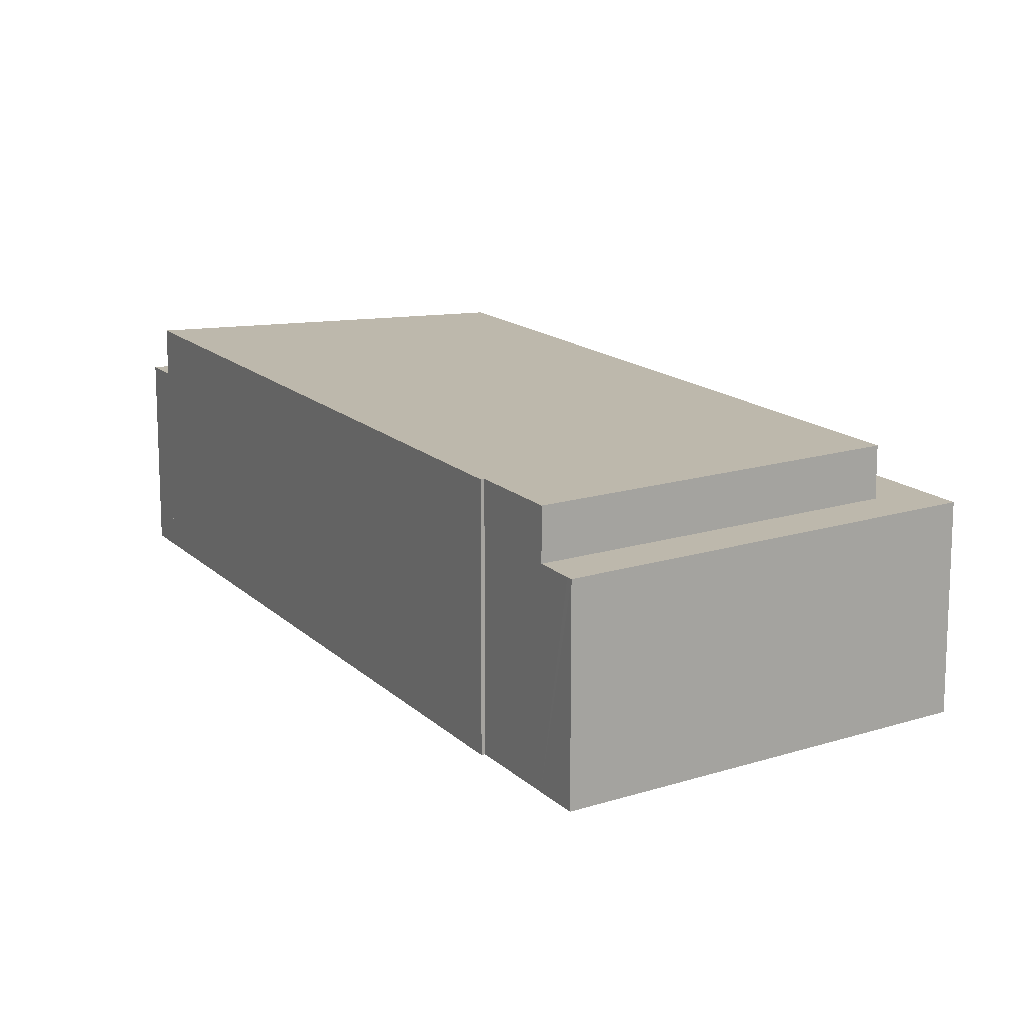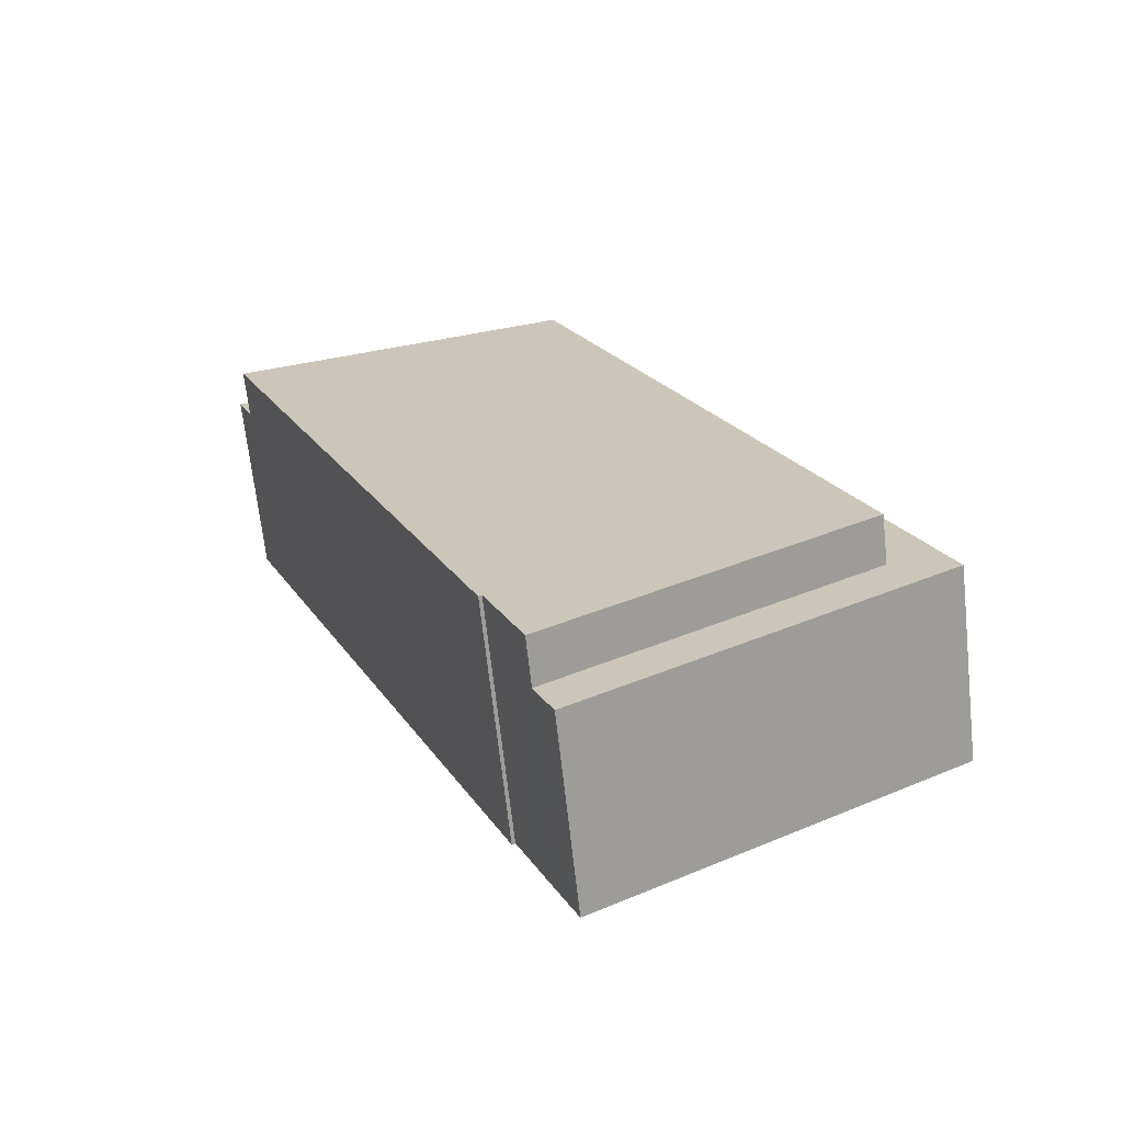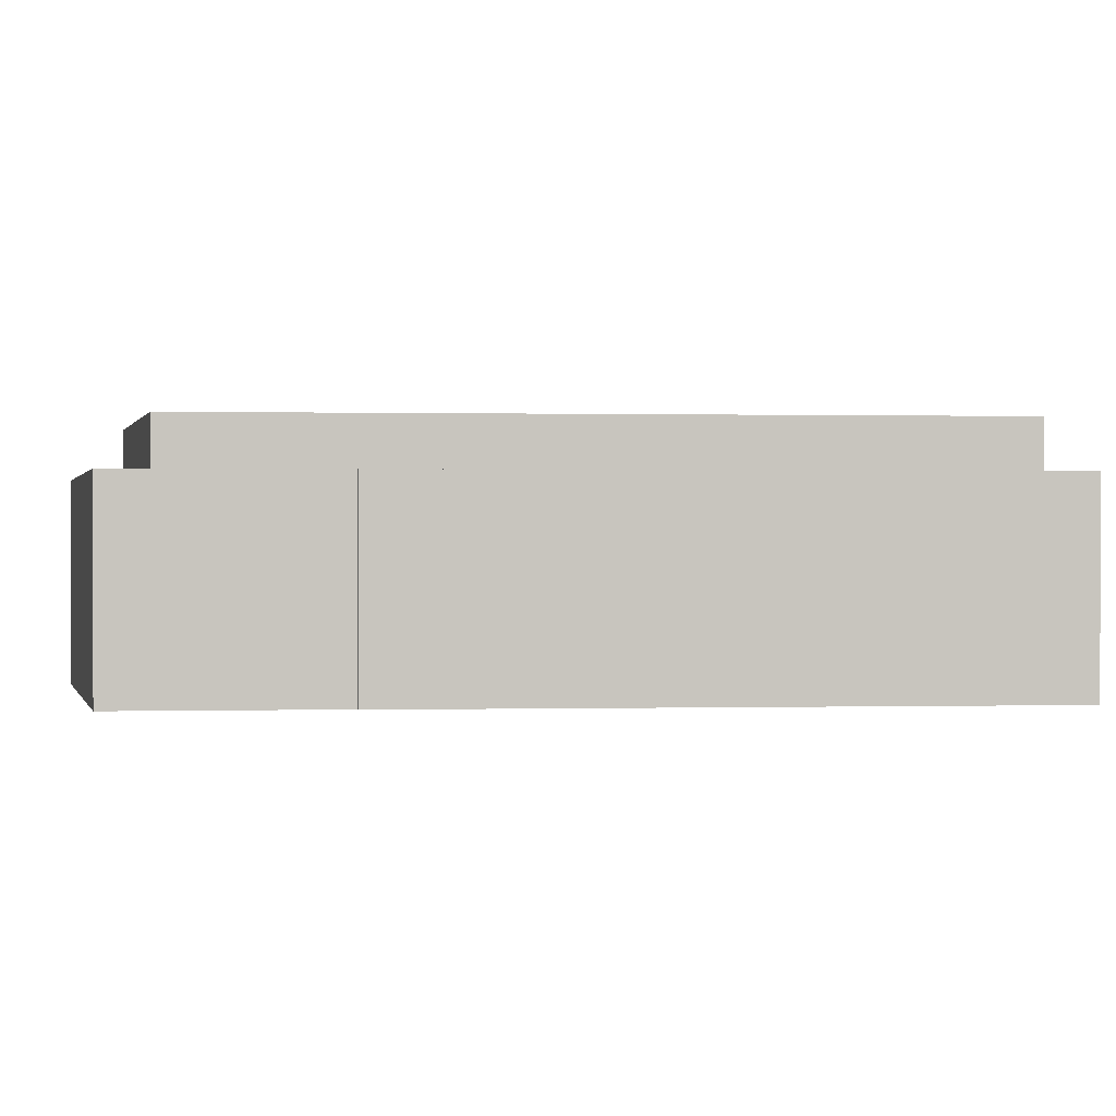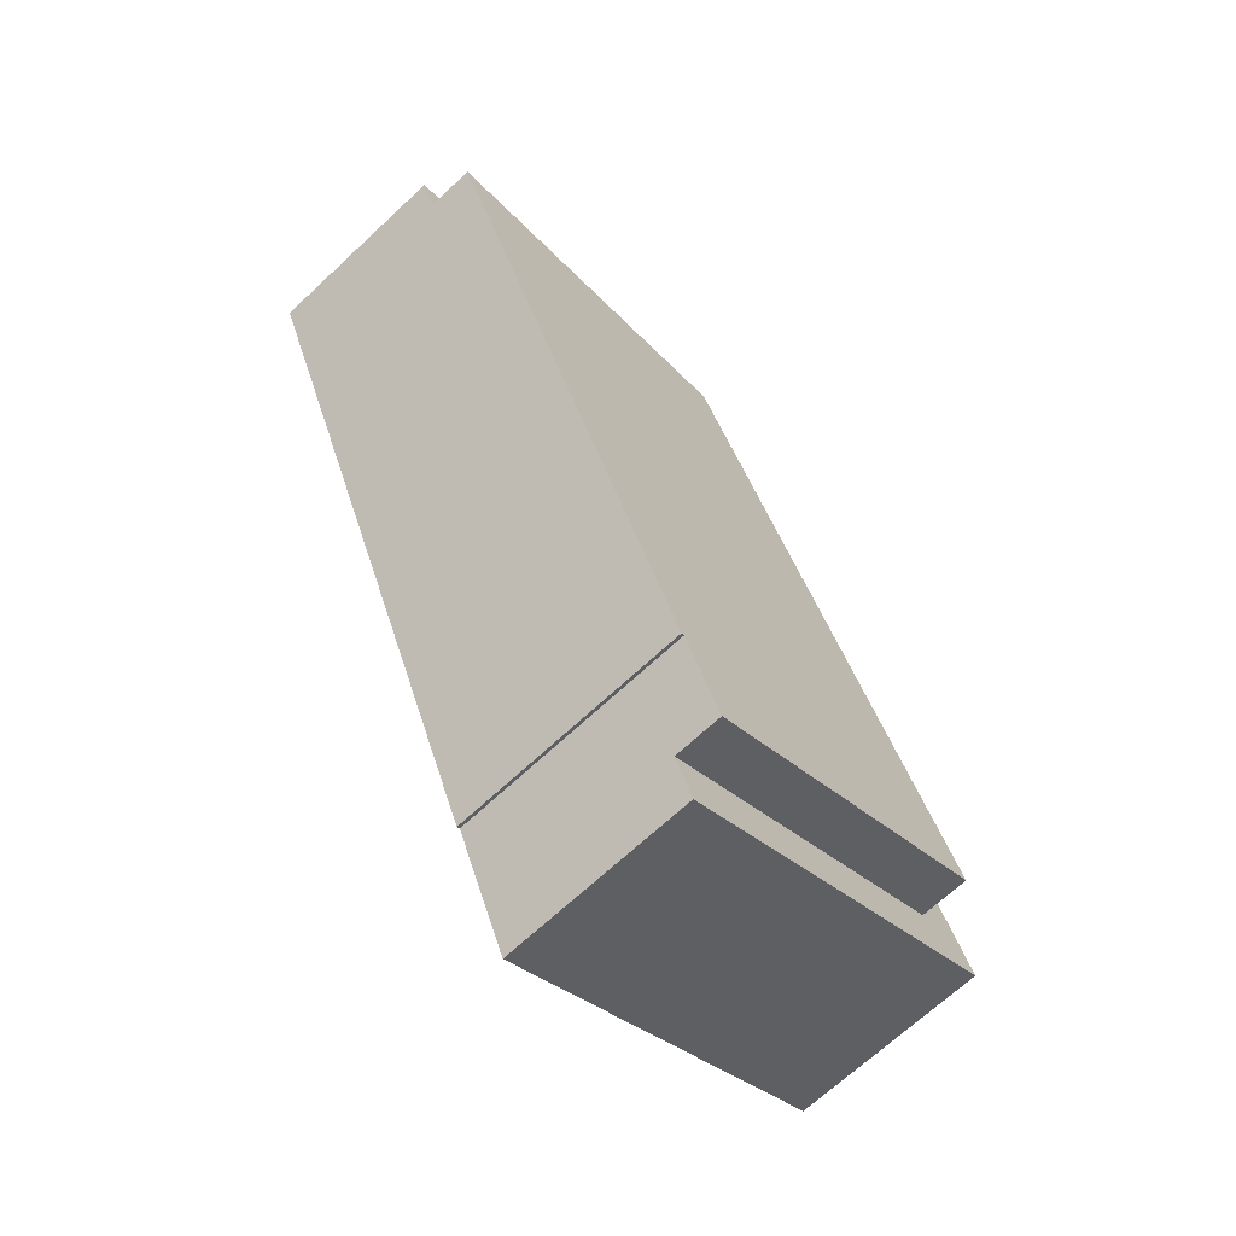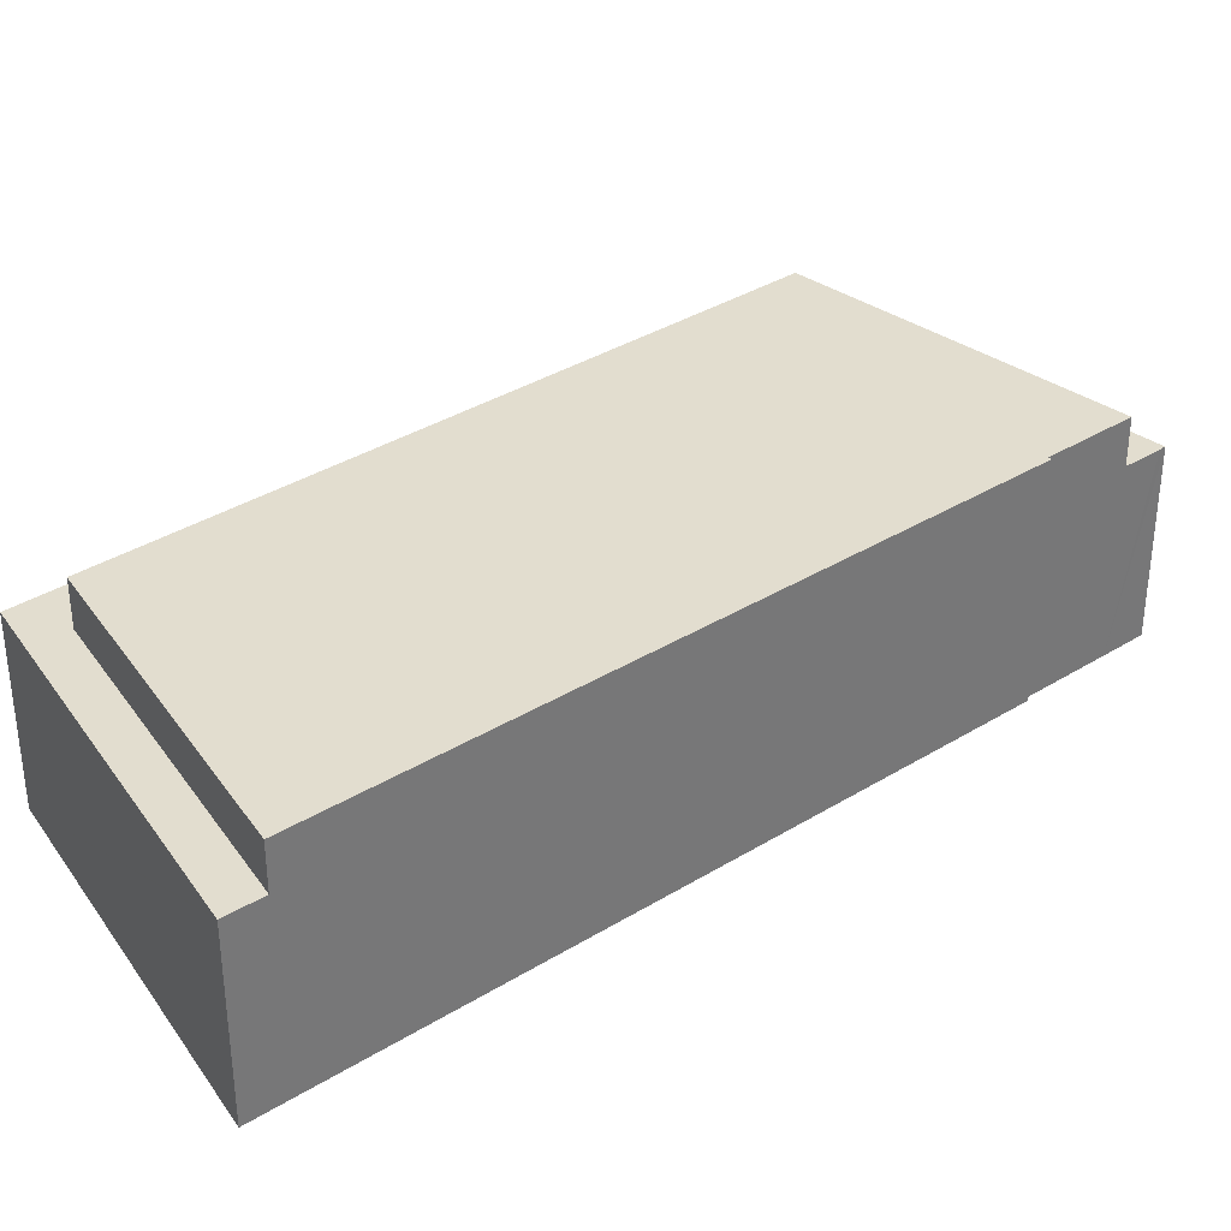
<metadata>
{"format":"obj","ext":"obj","renderer":"f3d","projection":"perspective","resolution":1024,"background":"white","views":[{"elev":14.8,"azim":174.8,"up":"+Y"},{"elev":-67.3,"azim":-173.7,"up":"+Z"},{"elev":0.3,"azim":-72.9,"up":"+Y"},{"elev":-68.5,"azim":133.1,"up":"+Z"},{"elev":35.0,"azim":73.1,"up":"+Y"}]}
</metadata>
<code>
v  3.631 13.49 1.033
v  22.22 13.49 -6.426
v  21.14 13.49 -9.023
v  23.27 13.49 -3.927
v  27.44 13.49 5.643
v  23.45 13.49 -4.028
v  20.03 13.49 39.53
v  39.57 13.49 34.99
v  39.57 -2.143e-15 34.99
v  27.44 -3.455e-16 5.643
v  23.45 2.466e-16 -4.028
v  23.27 2.405e-16 -3.927
v  21.14 5.525e-16 -9.023
v  3.631 -6.325e-17 1.033
v  22.22 3.935e-16 -6.426
v  20.03 -2.42e-15 39.53
v  19.95 10.81 -11.46
v  20.22 10.81 -11.21
v  20.08 10.81 -11.54
v  21.14 10.81 -9.023
v  0 10.81 6.622e-16
v  3.631 10.81 1.033
v  20.03 10.81 39.53
v  0.025 10.81 0.058
v  1.079 10.81 2.5
v  4.642 10.81 10.76
v  4.483 10.81 10.88
v  8.903 10.81 21.29
v  40.45 10.81 37.13
v  39.57 10.81 34.99
v  40.33 10.81 37.16
v  17.89 10.81 42.37
v  13.67 10.81 32.53
v  16.95 10.81 40.24
v  17.85 10.81 42.37
v  17.85 -2.595e-15 42.37
v  40.45 -2.273e-15 37.13
v  17.89 -2.594e-15 42.37
v  40.33 -2.275e-15 37.16
v  0 0 0
v  1.079 -1.531e-16 2.5
v  4.642 -6.586e-16 10.76
v  0.025 -3.551e-18 0.058
v  4.483 -6.663e-16 10.88
v  8.903 -1.304e-15 21.29
v  13.67 -1.992e-15 32.53
v  16.95 -2.464e-15 40.24
v  20.08 7.064e-16 -11.54
v  19.95 7.019e-16 -11.46
v  20.22 6.864e-16 -11.21
g defaultobject
f 1 2 3
f 2 1 4
f 4 5 6
f 5 4 1
f 5 1 7
f 5 7 8
f 9 5 8
f 5 9 10
f 5 10 6
f 6 10 11
f 11 4 6
f 4 11 12
f 13 1 3
f 1 13 14
f 12 2 4
f 2 12 3
f 3 12 13
f 13 12 15
f 14 7 1
f 7 14 16
f 16 8 7
f 8 16 9
f 16 10 9
f 10 16 11
f 11 16 12
f 12 16 14
f 12 14 15
f 15 14 13
f 17 18 19
f 18 17 20
f 20 17 21
f 20 21 22
f 22 21 23
f 23 21 24
f 23 24 25
f 23 25 26
f 23 26 27
f 23 27 28
f 23 29 30
f 29 23 31
f 31 23 32
f 32 23 28
f 32 28 33
f 32 33 34
f 32 34 35
f 36 32 35
f 32 36 31
f 31 36 29
f 29 36 37
f 37 36 38
f 37 38 39
f 40 24 21
f 24 40 25
f 25 40 26
f 26 40 41
f 26 41 42
f 41 40 43
f 44 28 27
f 28 44 45
f 28 45 33
f 33 45 46
f 33 46 34
f 34 46 47
f 34 47 35
f 35 47 36
f 37 30 29
f 30 37 9
f 9 23 30
f 23 9 16
f 48 17 19
f 17 48 21
f 21 48 40
f 40 48 49
f 42 27 26
f 27 42 44
f 16 22 23
f 22 16 14
f 13 18 20
f 18 13 19
f 19 13 48
f 48 13 50
f 14 20 22
f 20 14 13
f 50 49 48
f 49 50 40
f 40 50 13
f 40 13 14
f 40 14 43
f 43 14 41
f 41 14 16
f 41 16 42
f 42 16 44
f 44 16 45
f 45 16 46
f 46 16 47
f 47 16 36
f 36 16 9
f 36 9 38
f 38 9 39
f 39 9 37

</code>
